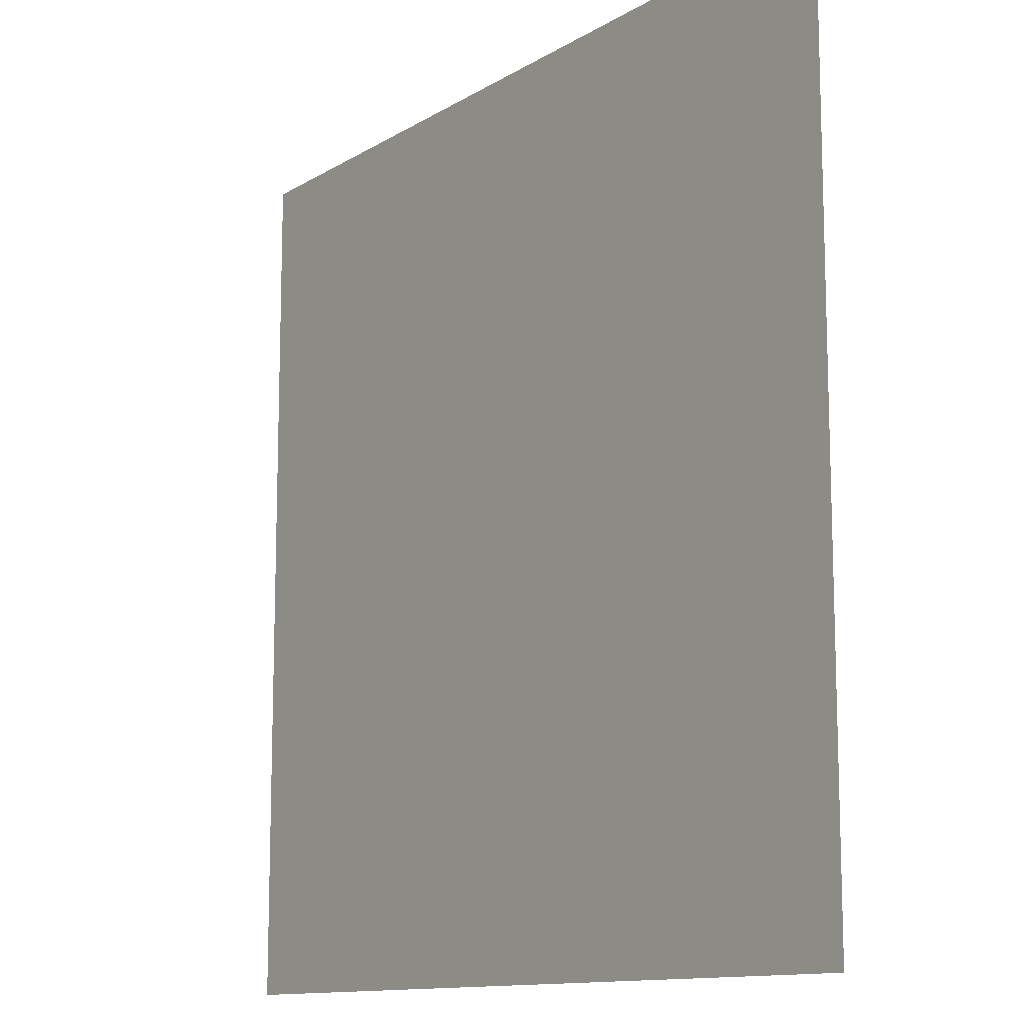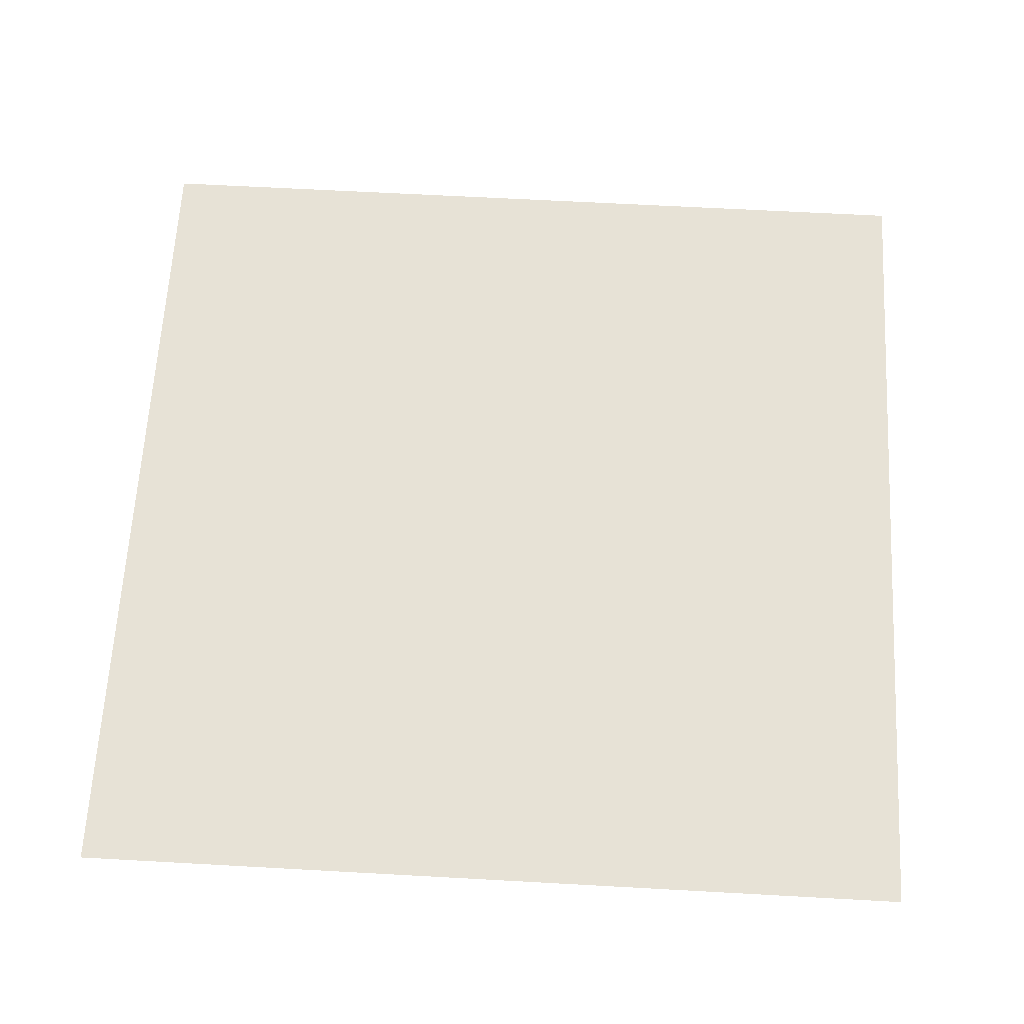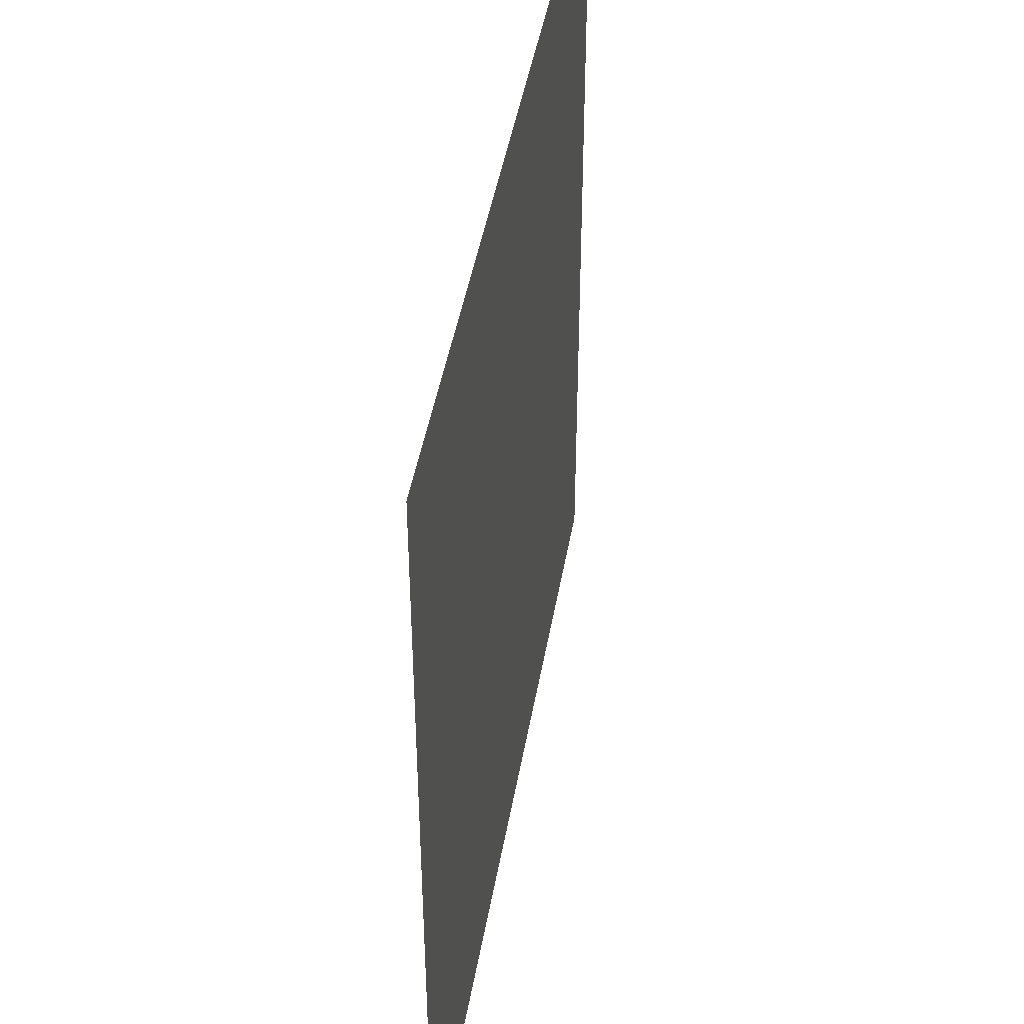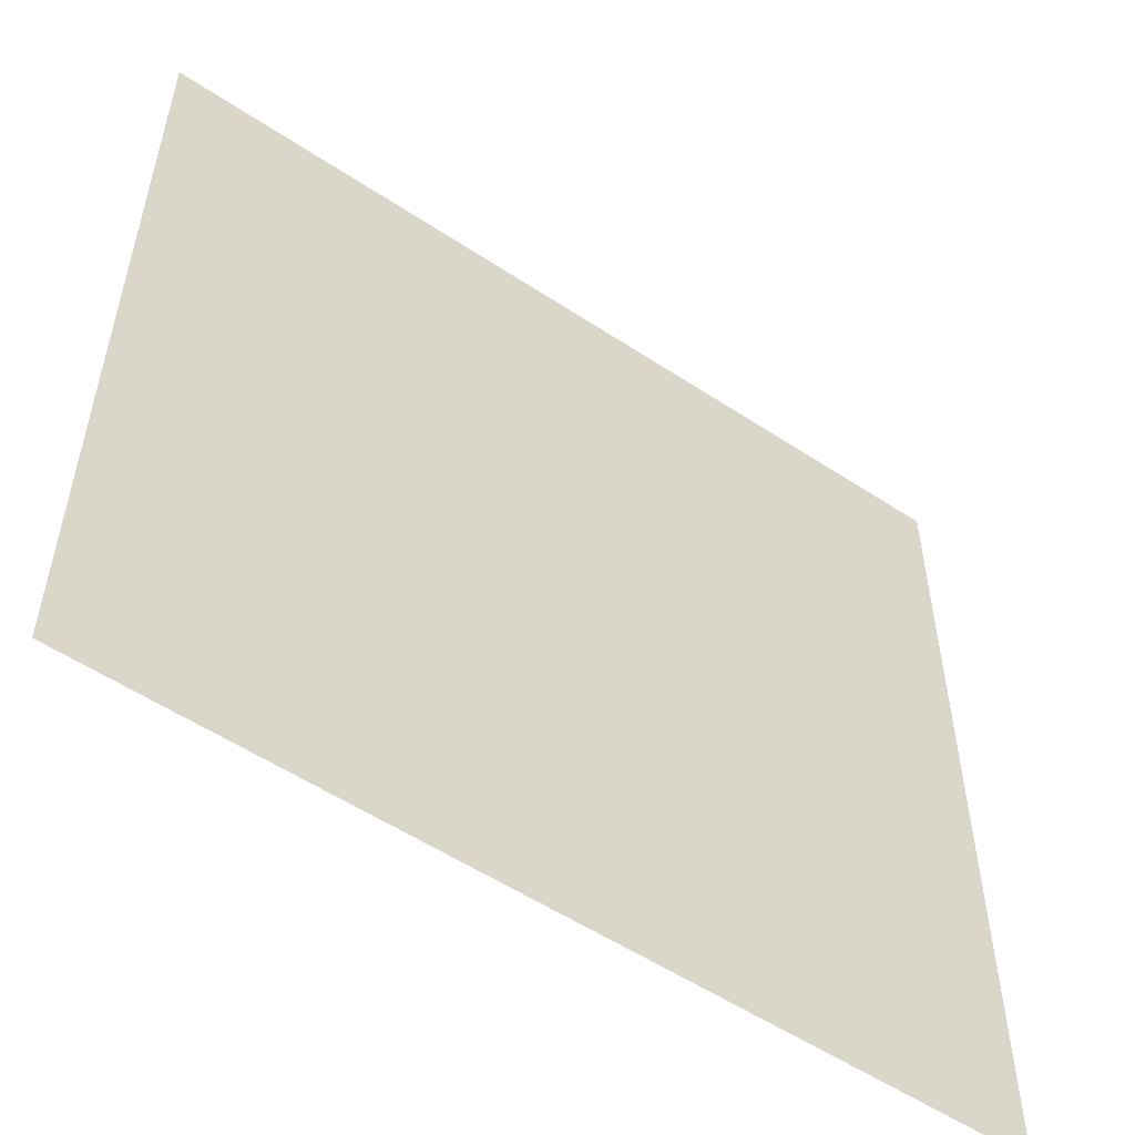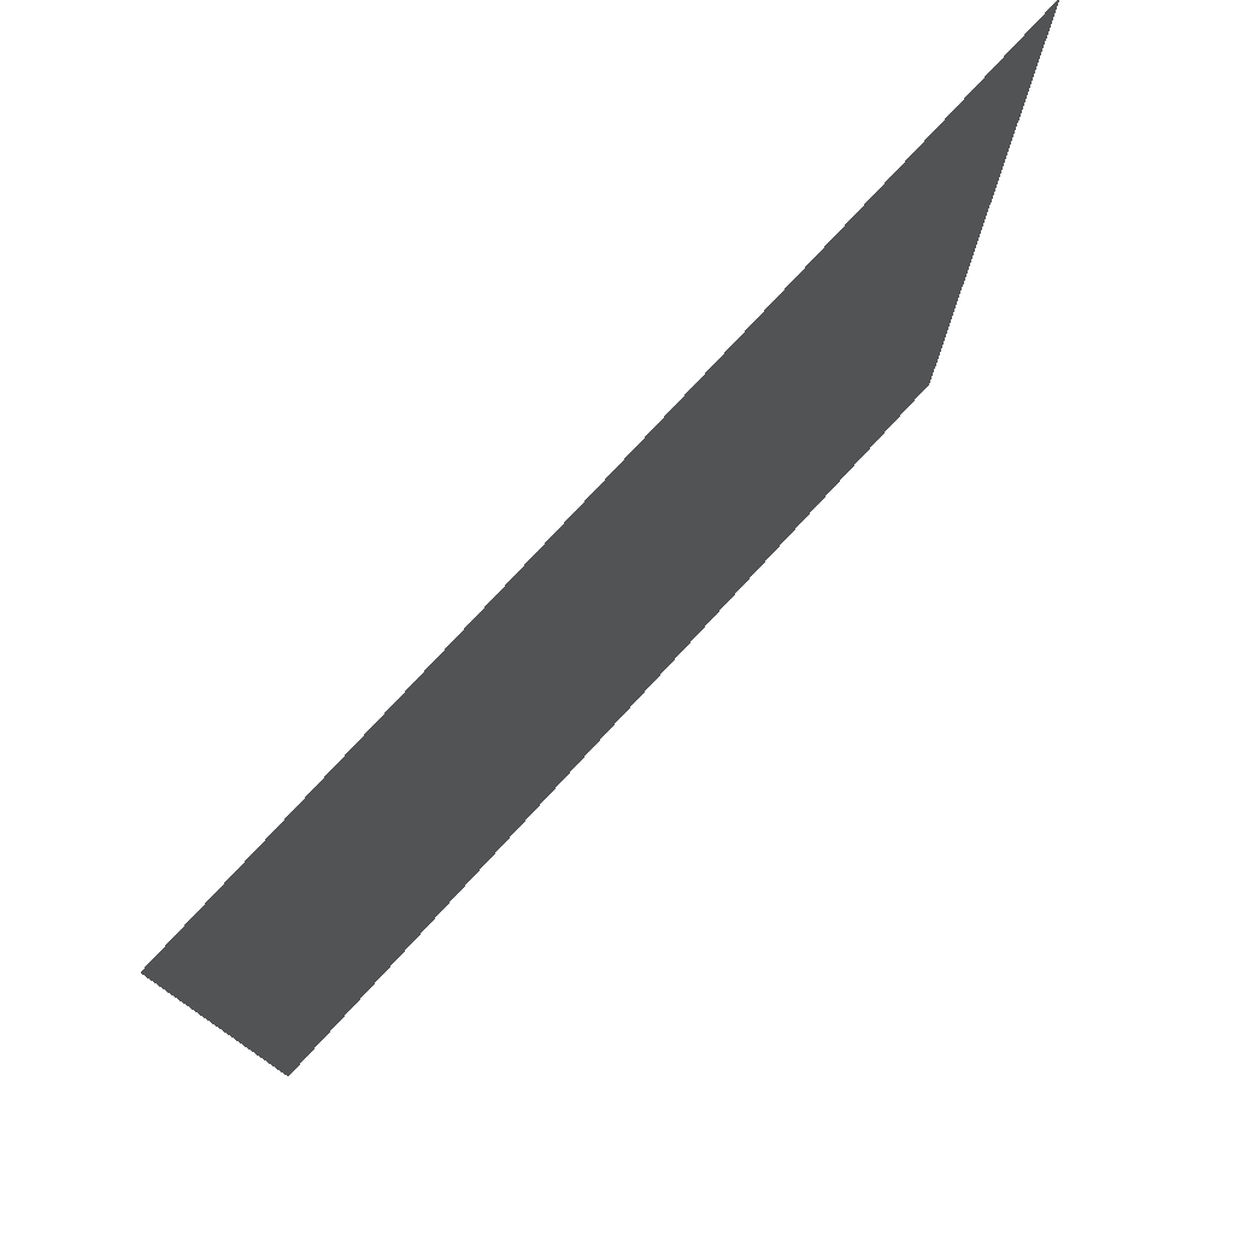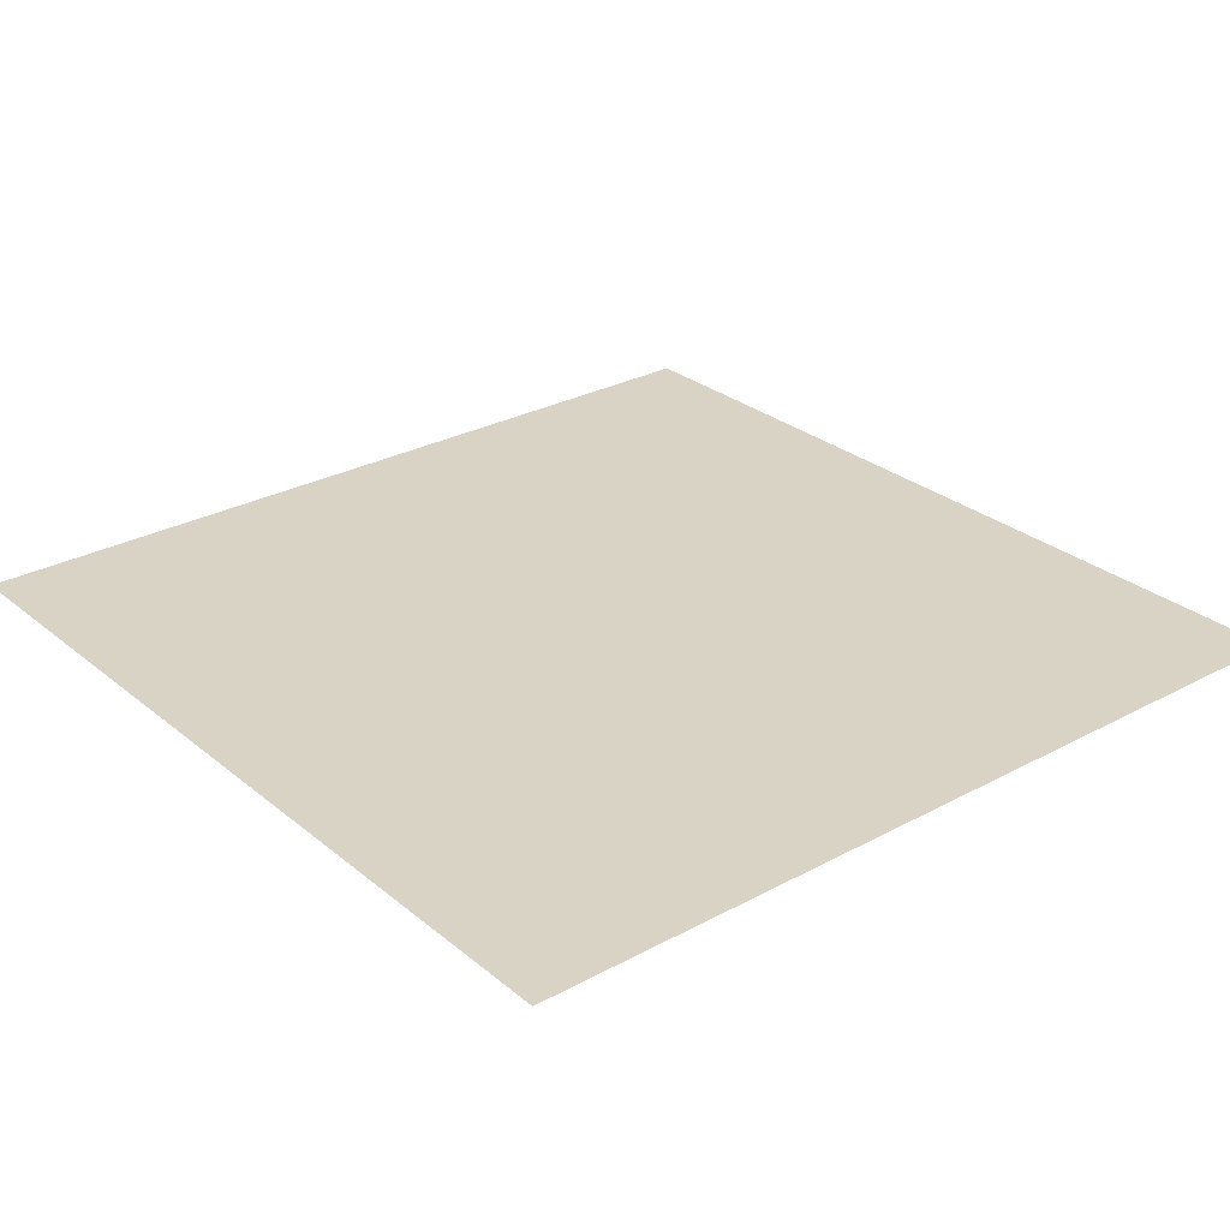
<metadata>
{"format":"obj","ext":"obj","renderer":"f3d","projection":"perspective","resolution":1024,"background":"white","views":[{"elev":-12.1,"azim":-125.6,"up":"+Z"},{"elev":63.6,"azim":-176.8,"up":"+Y"},{"elev":44.7,"azim":99.7,"up":"+Z"},{"elev":-54.8,"azim":145.0,"up":"+Z"},{"elev":77.3,"azim":-47.7,"up":"+Z"},{"elev":28.3,"azim":-129.3,"up":"+Y"}]}
</metadata>
<code>
o floor.001_ground.003
v -1 0.2 1
v 1 0.2 1
v -1 0.2 -1
v 1 0.2 -1
f 1 2 4 3

</code>
